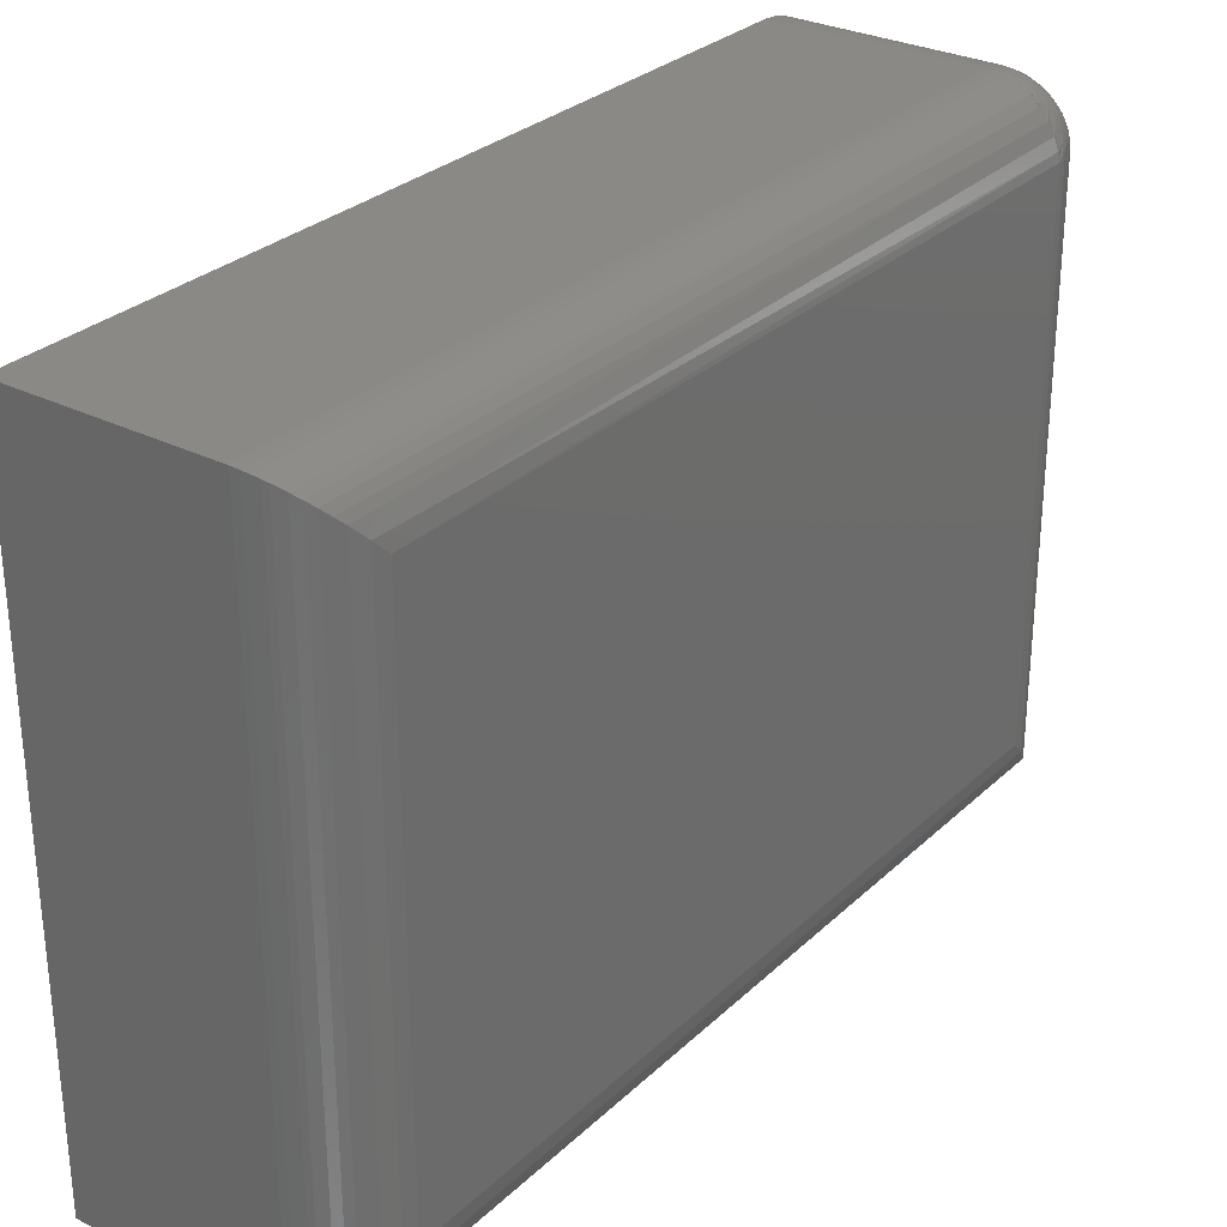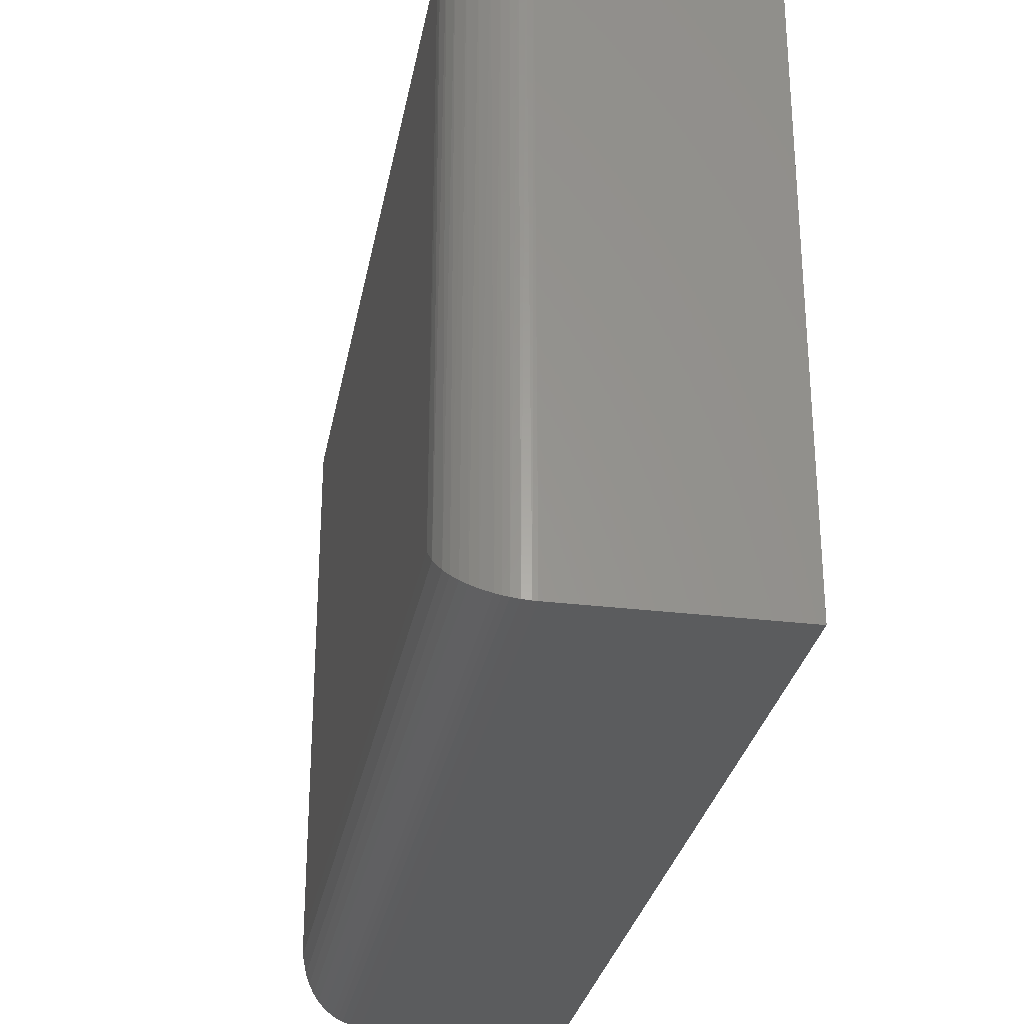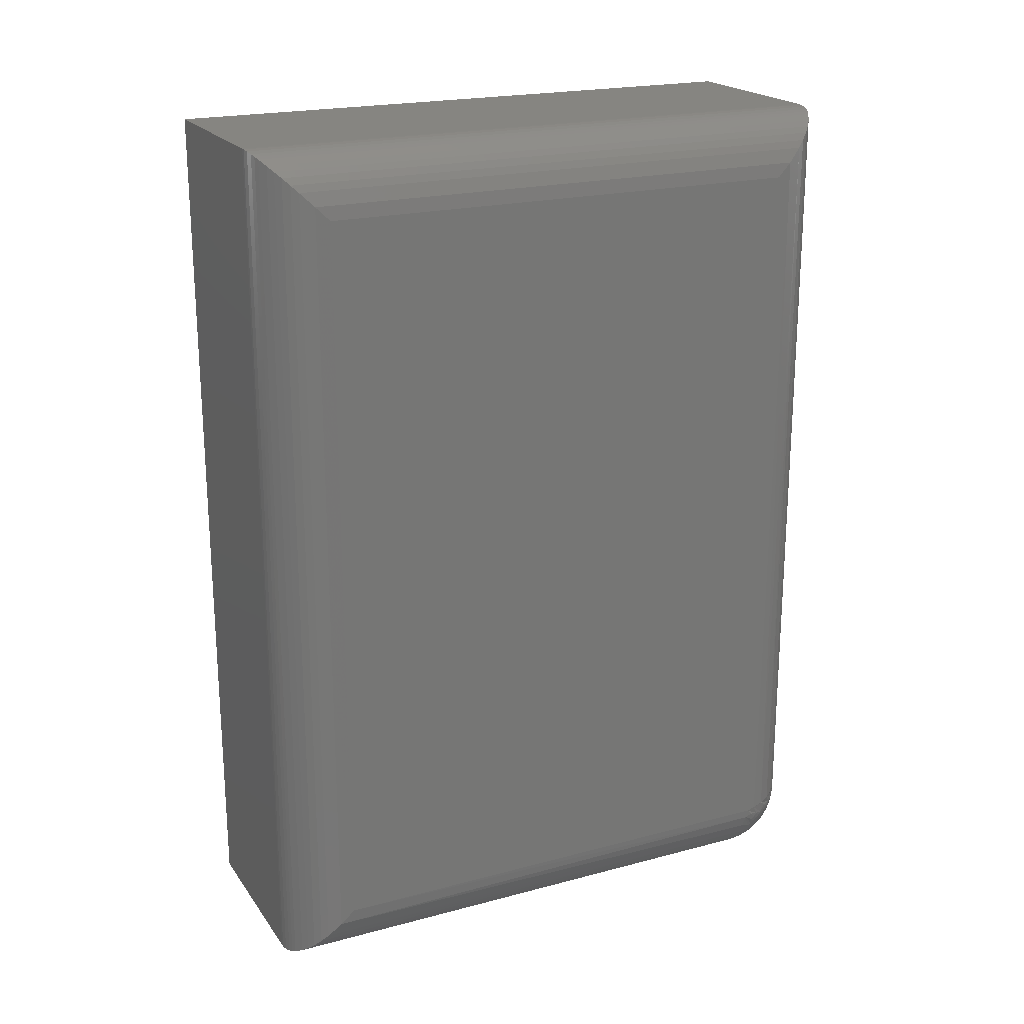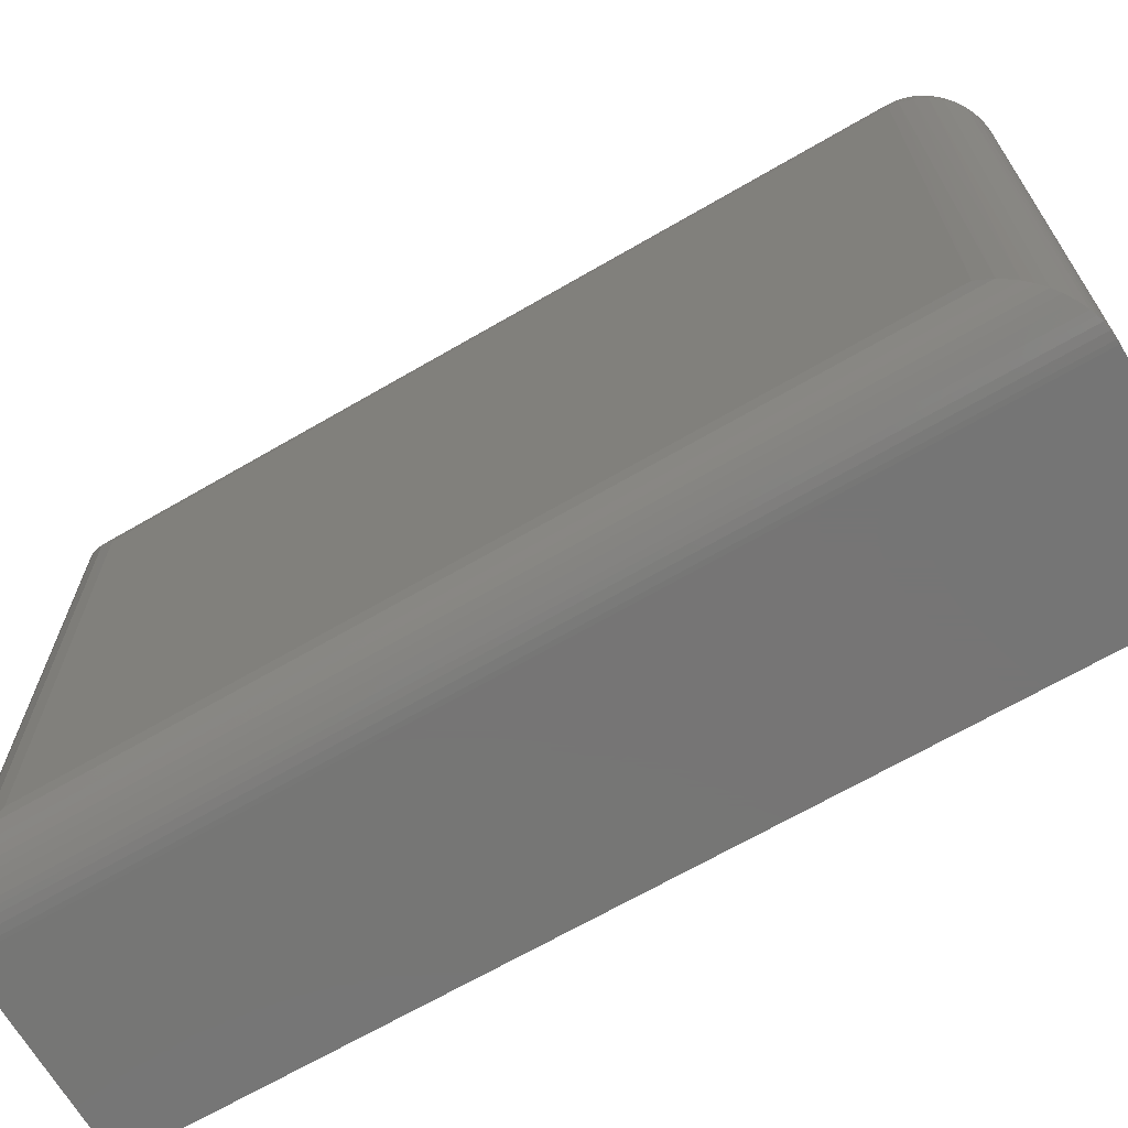
<metadata>
{"format":"stl","ext":"stl","renderer":"f3d","projection":"perspective","resolution":1024,"background":"white","views":[{"elev":29.3,"azim":-143.4,"up":"+Z"},{"elev":-29.2,"azim":-10.3,"up":"+Z"},{"elev":20.8,"azim":-115.6,"up":"+Y"},{"elev":-67.9,"azim":-59.8,"up":"+Z"}]}
</metadata>
<code>
# stl→obj: 262 verts, 520 faces
v -4.314e-17 0.5929 0.3006
v 0.0007949 -0.3407 0.3117
v 0.002 0.6105 0.3181
v -4.163e-17 -0.3429 0.3006
v 0.07812 -0.3273 0.3787
v 0.07328 0.6709 0.3786
v 0.07705 -0.3273 0.3787
v 0.07812 0.6711 0.3787
v 0.004342 -0.3378 0.3263
v 0.008024 0.6274 0.3351
v 0.0106 -0.3351 0.3399
v 0.02576 0.6509 0.3586
v 0.01917 0.6442 0.3518
v 0.01935 -0.3326 0.352
v 0.02942 -0.3307 0.3617
v 0.03342 0.657 0.3646
v 0.03916 -0.3294 0.3683
v 0.04405 0.6632 0.3709
v 0.04781 -0.3285 0.3726
v 0.04994 0.6658 0.3734
v 0.05588 -0.3279 0.3755
v 0.05616 0.6679 0.3755
v 0.06318 -0.3276 0.3773
v 0.06456 0.6699 0.3775
v 0.07005 -0.3274 0.3783
v 0.01296 0.636 0.3437
v 0.07812 -0.4211 -0.3976
v 0.07705 -0.421 0.285
v 0.07328 -0.4209 -0.3975
v 0.07812 -0.4211 0.285
v 0.002 -0.3605 -0.3371
v 0.008024 -0.3774 -0.354
v 0.004342 -0.3686 0.2954
v 0.0106 -0.3822 0.2927
v 0.01296 -0.386 -0.3626
v 0.01935 -0.3944 0.2903
v 0.02576 -0.4009 -0.3775
v 0.02942 -0.404 0.2884
v 0.03342 -0.407 -0.3836
v 0.03916 -0.4106 0.287
v 0.04405 -0.4132 -0.3898
v 0.04781 -0.4149 0.2862
v 0.04994 -0.4158 -0.3924
v 0.05588 -0.4178 0.2856
v 0.05616 -0.4179 -0.3945
v 0.06318 -0.4196 0.2852
v 0.06456 -0.4199 -0.3964
v 0.07005 -0.4206 0.285
v -8.719e-18 -0.3429 -0.3195
v 0.0007949 -0.354 0.2984
v 0.01917 -0.3942 -0.3707
v 0.3125 -0.4211 0.285
v 0.3125 -0.4211 -0.3976
v 0.3125 0.6711 0.3787
v 0.3125 -0.3273 0.3787
v 0.3125 -0.3456 0.3769
v 0.3125 -0.3632 0.3716
v 0.3125 -0.3794 0.3629
v 0.3125 -0.3936 0.3512
v 0.3125 -0.4053 0.337
v 0.3125 -0.4139 0.3208
v 0.3125 -0.4193 0.3032
v 0.3125 0.6711 -0.3976
v -8.719e-18 0.5929 -0.3195
v 0.0781 -0.4206 0.2942
v 0.0781 -0.3365 0.3783
v 0.07808 -0.4193 0.3033
v 0.07808 -0.417 0.3122
v 0.07809 -0.4139 0.3209
v 0.07809 -0.41 0.3292
v 0.07809 -0.4052 0.3371
v 0.0781 -0.3998 0.3445
v 0.07811 -0.3936 0.3513
v 0.0781 -0.3868 0.3574
v 0.07809 -0.3795 0.3629
v 0.07809 -0.3716 0.3676
v 0.07809 -0.3633 0.3716
v 0.07808 -0.3546 0.3747
v 0.07808 -0.3457 0.3769
v 0.06643 -0.3346 0.3776
v 0.06354 -0.4188 0.2992
v 0.06647 -0.42 0.2921
v 0.05242 -0.4162 0.2966
v 0.04734 -0.4144 0.2948
v 0.06063 -0.419 0.2911
v 0.04026 -0.4105 0.2991
v 0.07382 -0.417 0.3119
v 0.0611 -0.4171 0.3057
v 0.02762 -0.4014 0.3024
v 0.02326 -0.398 0.299
v 0.03369 -0.4062 0.301
v 0.0352 -0.4078 0.2964
v 0.05967 -0.4105 0.3238
v 0.0657 -0.4149 0.3159
v 0.01695 -0.3903 0.3037
v 0.05806 -0.4059 0.3316
v 0.06739 -0.4041 0.3377
v 0.01121 -0.3814 0.3071
v 0.00691 -0.3732 0.3068
v 0.0633 -0.3967 0.3461
v 0.06684 -0.4007 0.3422
v 0.06681 -0.3849 0.3581
v 0.06329 -0.3888 0.354
v 0.002986 -0.3528 0.3181
v 0.0008323 -0.3504 0.3078
v 0.002856 -0.3569 0.3143
v 0.004991 -0.3389 0.328
v 0.006219 -0.3541 0.3273
v 0.006853 -0.3495 0.3306
v 0.00584 -0.3585 0.3237
v 0.058 -0.3743 0.3633
v 0.06734 -0.3804 0.3615
v 0.0596 -0.3665 0.368
v 0.06562 -0.3585 0.3725
v 0.02062 -0.3332 0.3534
v 0.02319 -0.3415 0.3555
v 0.06104 -0.3483 0.3747
v 0.07374 -0.3544 0.3746
v 0.06349 -0.3417 0.3764
v 0.0578 -0.4177 0.2981
v 0.04503 -0.4126 0.3012
v 0.03877 -0.4089 0.3037
v 0.05008 -0.4144 0.303
v 0.04858 -0.4128 0.3076
v 0.06711 -0.4166 0.3114
v 0.03236 -0.4044 0.3054
v 0.02097 -0.3941 0.3074
v 0.05821 -0.4138 0.3148
v 0.01519 -0.3859 0.3116
v 0.04367 -0.4023 0.328
v 0.05047 -0.4085 0.3219
v 0.05605 -0.4098 0.3232
v 0.01035 -0.3783 0.3119
v 0.003007 -0.3607 0.3102
v 0.006257 -0.3699 0.3115
v 0.005859 -0.3664 0.3158
v 0.05296 -0.3949 0.3443
v 0.05682 -0.3992 0.3408
v 0.0221 -0.3787 0.3361
v 0.02712 -0.3854 0.3349
v 0.03234 -0.388 0.3374
v 0.03223 -0.3841 0.3415
v 0.0222 -0.3747 0.3399
v 0.03232 -0.3801 0.3454
v 0.02739 -0.3733 0.3465
v 0.0326 -0.3759 0.3491
v 0.05295 -0.387 0.3522
v 0.05679 -0.3834 0.3566
v 0.007739 -0.3447 0.3337
v 0.04361 -0.3707 0.3597
v 0.05441 -0.3736 0.3626
v 0.0504 -0.3645 0.366
v 0.05597 -0.3658 0.3673
v 0.05814 -0.3574 0.3714
v 0.02457 -0.337 0.3573
v 0.04497 -0.3437 0.3702
v 0.0402 -0.3416 0.3681
v 0.0387 -0.3463 0.3665
v 0.04851 -0.3502 0.3704
v 0.05002 -0.3456 0.372
v 0.06704 -0.354 0.3742
v 0.01687 -0.3463 0.3478
v 0.02089 -0.3501 0.3516
v 0.01114 -0.3498 0.3388
v 0.01512 -0.3543 0.3433
v 0.03514 -0.3389 0.3654
v 0.02891 -0.3405 0.3607
v 0.03363 -0.3436 0.3638
v 0.04729 -0.3373 0.372
v 0.0606 -0.3335 0.3766
v 0.05237 -0.339 0.3738
v 0.05776 -0.3405 0.3753
v 0.05543 -0.4159 0.3046
v 0.05391 -0.4144 0.3092
v 0.05955 -0.4156 0.3104
v 0.03745 -0.4071 0.3081
v 0.04727 -0.411 0.312
v 0.05259 -0.4126 0.3136
v 0.02539 -0.3974 0.3108
v 0.03018 -0.4004 0.3138
v 0.03532 -0.4031 0.3164
v 0.04517 -0.407 0.3203
v 0.01928 -0.3896 0.3153
v 0.02378 -0.3929 0.3186
v 0.02862 -0.3958 0.3215
v 0.0338 -0.3984 0.3241
v 0.05447 -0.4052 0.3309
v 0.01438 -0.3828 0.3164
v 0.01851 -0.3864 0.32
v 0.02304 -0.3897 0.3233
v 0.02792 -0.3926 0.3262
v 0.03311 -0.3951 0.3288
v 0.04299 -0.399 0.3326
v 0.05376 -0.402 0.3356
v 0.05733 -0.4027 0.3363
v 0.00974 -0.3749 0.3165
v 0.0138 -0.3794 0.3209
v 0.01797 -0.383 0.3245
v 0.02252 -0.3862 0.3277
v 0.02742 -0.3891 0.3306
v 0.03262 -0.3917 0.3332
v 0.04251 -0.3955 0.3371
v 0.05326 -0.3985 0.34
v 0.00937 -0.3714 0.3208
v 0.01345 -0.3758 0.3252
v 0.01764 -0.3794 0.3288
v 0.02221 -0.3826 0.332
v 0.04222 -0.3919 0.3413
v 0.00572 -0.3625 0.3199
v 0.009241 -0.3675 0.3249
v 0.01333 -0.3719 0.3293
v 0.01753 -0.3755 0.3329
v 0.04212 -0.388 0.3454
v 0.05286 -0.391 0.3484
v 0.06319 -0.3928 0.3502
v 0.009352 -0.3635 0.3287
v 0.01344 -0.3679 0.3331
v 0.01763 -0.3715 0.3367
v 0.0422 -0.384 0.3492
v 0.009705 -0.3591 0.3323
v 0.01377 -0.3636 0.3368
v 0.01794 -0.3672 0.3404
v 0.02249 -0.3704 0.3436
v 0.04248 -0.3797 0.3529
v 0.05323 -0.3827 0.3559
v 0.0103 -0.3546 0.3357
v 0.01433 -0.3591 0.3402
v 0.01847 -0.3627 0.3438
v 0.02299 -0.366 0.3471
v 0.02787 -0.3689 0.35
v 0.03306 -0.3714 0.3525
v 0.04294 -0.3753 0.3564
v 0.05372 -0.3783 0.3594
v 0.05729 -0.379 0.3601
v 0.01922 -0.358 0.347
v 0.02371 -0.3613 0.3503
v 0.02856 -0.3642 0.3532
v 0.03374 -0.3668 0.3558
v 0.02532 -0.3534 0.3549
v 0.03011 -0.3564 0.3579
v 0.03525 -0.3591 0.3606
v 0.0451 -0.363 0.3644
v 0.02755 -0.345 0.3589
v 0.03229 -0.348 0.362
v 0.03738 -0.3507 0.3647
v 0.0472 -0.3546 0.3686
v 0.05252 -0.3562 0.3701
v 0.05384 -0.3517 0.3719
v 0.05948 -0.353 0.3732
v 0.05536 -0.3471 0.3735
v 0.07812 0.6711 -0.3976
v 0.002 0.6105 -0.3371
v 0.008024 0.6274 -0.354
v 0.01917 0.6442 -0.3708
v 0.02576 0.6509 -0.3775
v 0.04405 0.6632 -0.3898
v 0.04994 0.6658 -0.3924
v 0.05616 0.6679 -0.3945
v 0.06456 0.6699 -0.3964
v 0.01296 0.636 -0.3626
v 0.03342 0.657 -0.3836
v 0.07328 0.6709 -0.3975
f 1 2 3
f 1 4 2
f 5 6 7
f 5 8 6
f 3 2 9
f 3 9 10
f 9 11 10
f 12 13 14
f 14 15 12
f 16 12 15
f 15 17 16
f 16 17 18
f 18 17 19
f 18 19 20
f 20 19 21
f 20 21 22
f 22 21 23
f 22 23 24
f 24 23 25
f 24 25 6
f 6 25 7
f 14 13 11
f 11 13 26
f 11 26 10
f 27 28 29
f 27 30 28
f 31 32 33
f 33 32 34
f 32 35 34
f 36 37 38
f 38 37 39
f 38 39 40
f 39 41 40
f 42 40 41
f 41 43 42
f 44 42 43
f 44 43 45
f 46 44 45
f 45 47 46
f 48 46 47
f 47 29 48
f 28 48 29
f 4 49 50
f 50 49 31
f 50 31 33
f 34 35 36
f 36 35 51
f 36 51 37
f 52 30 53
f 53 30 27
f 54 8 55
f 55 8 5
f 54 55 56
f 54 56 57
f 54 57 58
f 54 58 59
f 54 59 60
f 54 60 61
f 54 61 62
f 54 62 52
f 54 52 53
f 54 53 63
f 49 4 64
f 64 4 1
f 52 65 30
f 52 62 65
f 55 66 56
f 55 5 66
f 65 62 67
f 68 67 62
f 62 61 68
f 68 61 69
f 70 69 61
f 61 60 70
f 70 60 71
f 72 71 60
f 60 59 72
f 72 59 73
f 74 73 59
f 59 58 74
f 74 58 75
f 76 75 58
f 58 57 76
f 76 57 77
f 78 77 57
f 57 56 78
f 78 56 79
f 66 79 56
f 5 80 66
f 5 7 80
f 65 81 82
f 65 82 28
f 30 65 28
f 83 84 40
f 83 40 85
f 40 42 85
f 67 81 65
f 86 38 84
f 38 40 84
f 68 87 88
f 68 88 67
f 89 90 36
f 89 36 91
f 92 91 36
f 36 38 92
f 69 93 94
f 69 94 68
f 90 95 34
f 34 36 90
f 70 96 93
f 70 93 69
f 71 97 96
f 71 96 70
f 98 99 33
f 33 34 98
f 34 95 98
f 72 100 101
f 72 97 71
f 73 100 72
f 74 102 103
f 74 103 73
f 104 105 106
f 75 102 74
f 107 9 2
f 2 108 107
f 108 109 107
f 108 2 104
f 108 104 110
f 75 76 111
f 111 112 75
f 76 77 113
f 113 111 76
f 77 78 114
f 114 113 77
f 115 14 11
f 116 115 11
f 79 117 118
f 79 118 78
f 79 66 119
f 80 119 66
f 23 80 25
f 80 7 25
f 85 42 44
f 85 44 46
f 85 46 48
f 28 82 48
f 83 85 120
f 86 84 121
f 122 86 121
f 122 121 123
f 122 123 124
f 88 87 125
f 89 91 126
f 94 87 68
f 95 90 127
f 128 94 93
f 98 95 129
f 130 131 132
f 99 98 133
f 134 135 136
f 137 138 100
f 138 101 100
f 105 134 106
f 139 140 141
f 139 141 142
f 143 144 145
f 145 144 146
f 147 103 148
f 148 103 102
f 107 109 149
f 150 151 152
f 152 151 153
f 154 113 114
f 115 116 155
f 114 78 118
f 156 157 158
f 158 159 156
f 156 159 160
f 117 161 118
f 4 50 105
f 4 105 104
f 4 104 2
f 50 33 99
f 50 99 135
f 50 135 134
f 50 134 105
f 162 163 116
f 162 116 11
f 162 11 9
f 162 9 107
f 162 107 149
f 162 149 164
f 162 164 165
f 166 15 14
f 166 14 115
f 166 115 155
f 166 155 167
f 166 167 168
f 166 168 158
f 166 158 157
f 169 17 15
f 169 15 166
f 169 166 157
f 169 157 156
f 170 17 169
f 170 169 171
f 170 171 172
f 170 172 119
f 170 119 80
f 170 80 23
f 170 23 21
f 170 21 19
f 170 19 17
f 81 120 82
f 82 120 85
f 82 85 48
f 121 84 123
f 123 84 83
f 123 83 173
f 173 83 120
f 173 120 88
f 88 120 81
f 88 81 67
f 122 91 86
f 86 91 92
f 86 92 38
f 124 123 174
f 174 123 173
f 174 173 175
f 175 173 88
f 175 88 125
f 126 91 176
f 176 91 122
f 176 122 177
f 177 122 124
f 177 124 178
f 178 124 174
f 178 174 128
f 128 174 175
f 128 175 94
f 94 175 125
f 94 125 87
f 127 90 179
f 179 90 89
f 179 89 180
f 180 89 126
f 180 126 181
f 181 126 176
f 181 176 182
f 182 176 177
f 182 177 131
f 131 177 178
f 131 178 132
f 132 178 128
f 132 128 93
f 129 95 183
f 183 95 127
f 183 127 184
f 184 127 179
f 184 179 185
f 185 179 180
f 185 180 186
f 186 180 181
f 186 181 130
f 130 181 182
f 130 182 131
f 93 96 132
f 132 96 187
f 132 187 130
f 133 98 188
f 188 98 129
f 188 129 189
f 189 129 183
f 189 183 190
f 190 183 184
f 190 184 191
f 191 184 185
f 191 185 192
f 192 185 186
f 192 186 193
f 193 186 130
f 193 130 194
f 194 130 187
f 194 187 195
f 195 187 96
f 195 96 97
f 135 99 196
f 196 99 133
f 196 133 197
f 197 133 188
f 197 188 198
f 198 188 189
f 198 189 199
f 199 189 190
f 199 190 200
f 200 190 191
f 200 191 201
f 201 191 192
f 201 192 202
f 202 192 193
f 202 193 203
f 203 193 194
f 203 194 138
f 138 194 195
f 138 195 101
f 101 195 97
f 101 97 72
f 136 135 204
f 204 135 196
f 204 196 205
f 205 196 197
f 205 197 206
f 206 197 198
f 206 198 207
f 207 198 199
f 207 199 140
f 140 199 200
f 140 200 141
f 141 200 201
f 141 201 208
f 208 201 202
f 208 202 137
f 137 202 203
f 137 203 138
f 106 134 209
f 209 134 136
f 209 136 210
f 210 136 204
f 210 204 211
f 211 204 205
f 211 205 212
f 212 205 206
f 212 206 139
f 139 206 207
f 139 207 140
f 142 141 213
f 213 141 208
f 213 208 214
f 214 208 137
f 214 137 215
f 215 137 100
f 215 100 73
f 104 106 110
f 110 106 209
f 110 209 216
f 216 209 210
f 216 210 217
f 217 210 211
f 217 211 218
f 218 211 212
f 218 212 143
f 143 212 139
f 143 139 144
f 144 139 142
f 144 142 219
f 219 142 213
f 219 213 147
f 147 213 214
f 147 214 103
f 103 214 215
f 103 215 73
f 108 110 220
f 220 110 216
f 220 216 221
f 221 216 217
f 221 217 222
f 222 217 218
f 222 218 223
f 223 218 143
f 223 143 145
f 146 144 224
f 224 144 219
f 224 219 225
f 225 219 147
f 225 147 148
f 109 108 226
f 226 108 220
f 226 220 227
f 227 220 221
f 227 221 228
f 228 221 222
f 228 222 229
f 229 222 223
f 229 223 230
f 230 223 145
f 230 145 231
f 231 145 146
f 231 146 232
f 232 146 224
f 232 224 233
f 233 224 225
f 233 225 234
f 234 225 148
f 234 148 112
f 112 148 102
f 112 102 75
f 149 109 164
f 164 109 226
f 164 226 165
f 165 226 227
f 165 227 235
f 235 227 228
f 235 228 236
f 236 228 229
f 236 229 237
f 237 229 230
f 237 230 238
f 238 230 231
f 238 231 150
f 150 231 232
f 150 232 151
f 151 232 233
f 151 233 111
f 111 233 234
f 111 234 112
f 162 165 163
f 163 165 235
f 163 235 239
f 239 235 236
f 239 236 240
f 240 236 237
f 240 237 241
f 241 237 238
f 241 238 242
f 242 238 150
f 242 150 152
f 151 111 153
f 153 111 113
f 153 113 154
f 116 163 243
f 243 163 239
f 243 239 244
f 244 239 240
f 244 240 245
f 245 240 241
f 245 241 246
f 246 241 242
f 246 242 247
f 247 242 152
f 247 152 154
f 154 152 153
f 155 116 167
f 167 116 243
f 167 243 168
f 168 243 244
f 168 244 158
f 158 244 245
f 158 245 159
f 159 245 246
f 159 246 248
f 248 246 247
f 248 247 249
f 249 247 154
f 249 154 161
f 161 154 114
f 161 114 118
f 160 159 250
f 250 159 248
f 250 248 117
f 117 248 249
f 117 249 161
f 169 156 171
f 171 156 160
f 171 160 172
f 172 160 250
f 172 250 119
f 119 250 117
f 119 117 79
f 63 251 54
f 54 251 8
f 53 27 63
f 63 27 251
f 64 3 252
f 64 1 3
f 252 3 10
f 252 10 253
f 253 10 26
f 254 13 12
f 254 12 255
f 255 12 16
f 256 18 20
f 256 20 257
f 257 20 22
f 257 22 258
f 258 22 24
f 258 24 259
f 259 24 6
f 13 254 26
f 26 254 260
f 26 260 253
f 18 256 16
f 16 256 261
f 16 261 255
f 8 251 6
f 6 251 262
f 6 262 259
f 49 252 31
f 49 64 252
f 31 252 253
f 31 253 32
f 32 253 260
f 51 254 255
f 51 255 37
f 37 255 261
f 41 256 257
f 41 257 43
f 43 257 258
f 43 258 45
f 45 258 259
f 45 259 47
f 47 259 262
f 254 51 260
f 260 51 35
f 260 35 32
f 256 41 261
f 261 41 39
f 261 39 37
f 251 27 262
f 262 27 29
f 262 29 47

</code>
